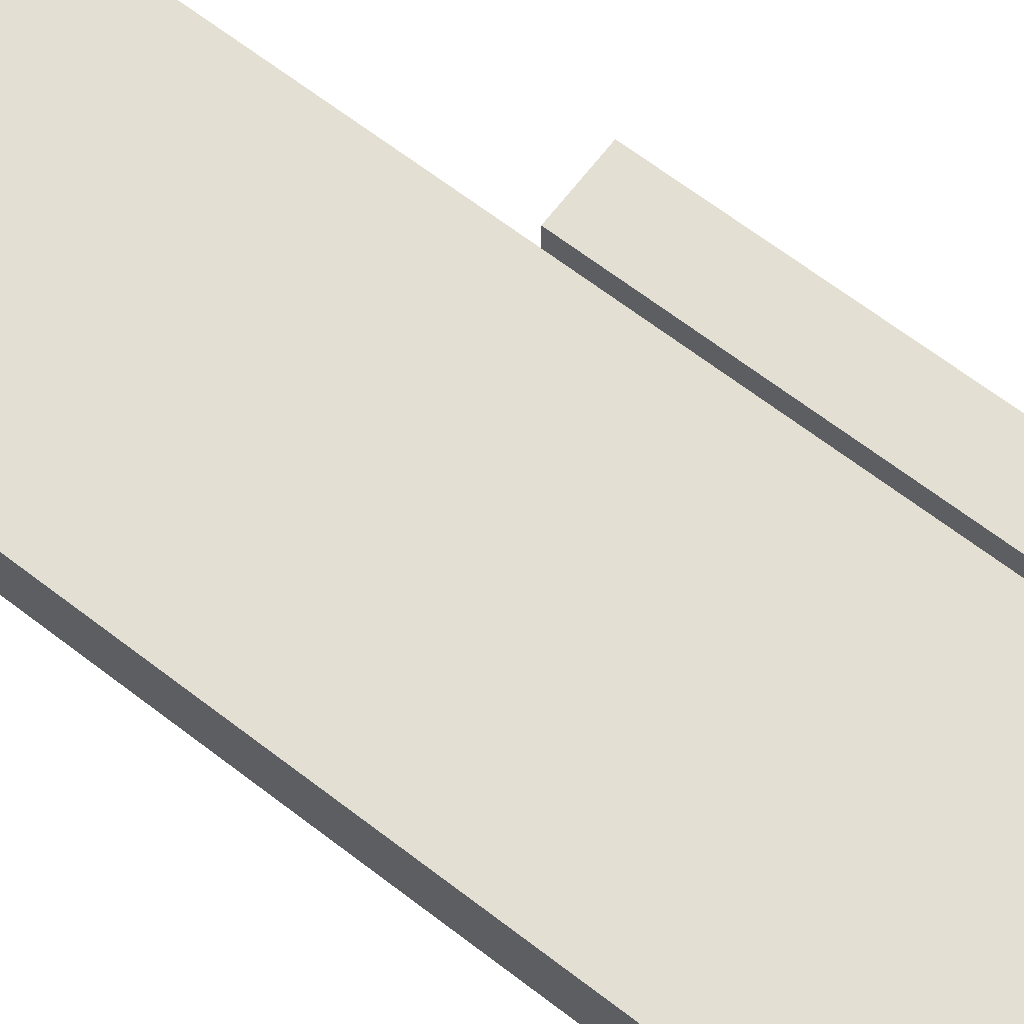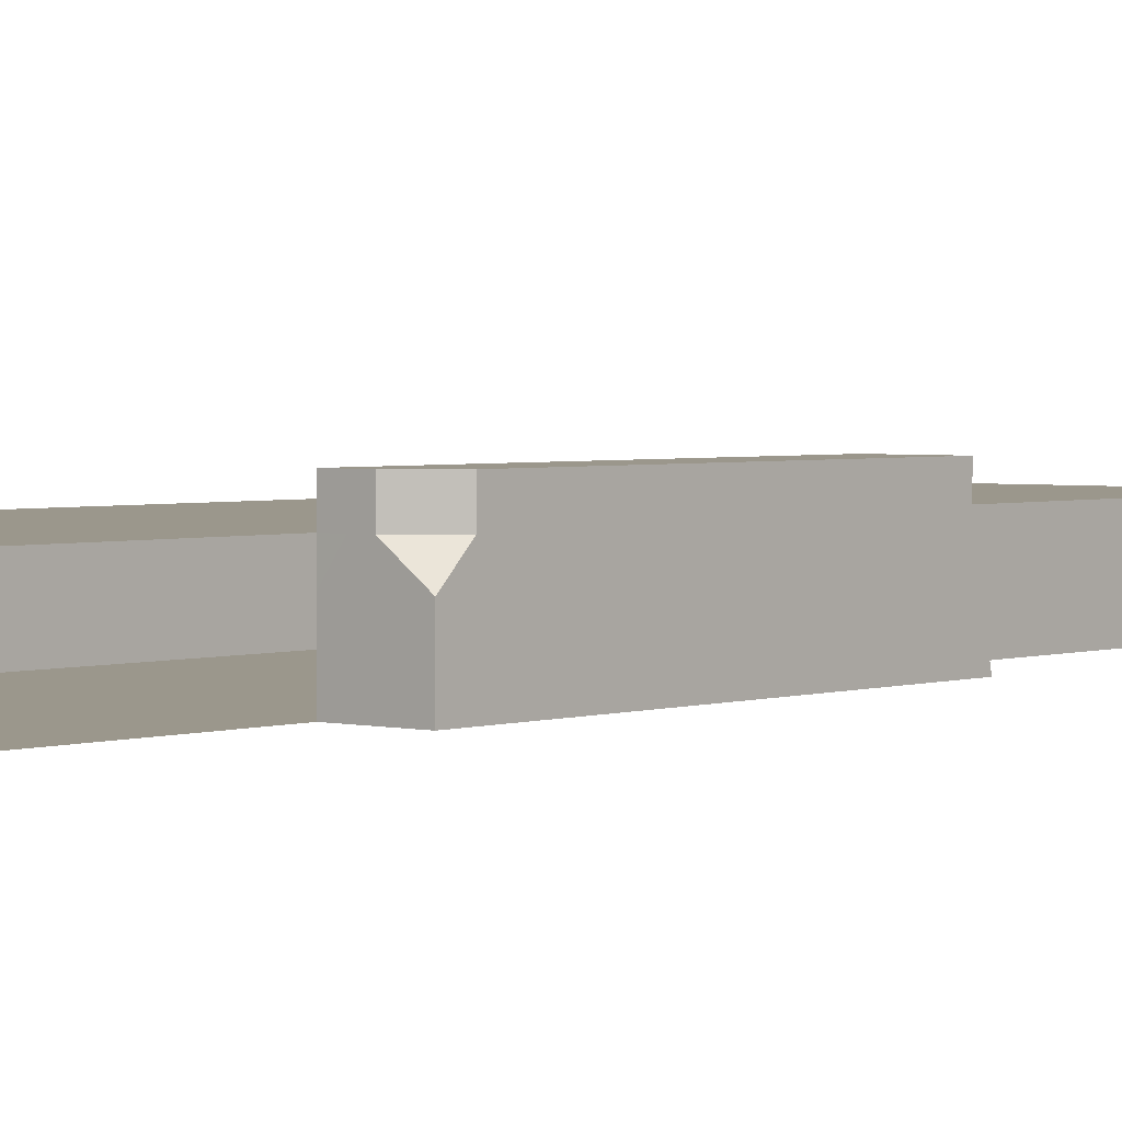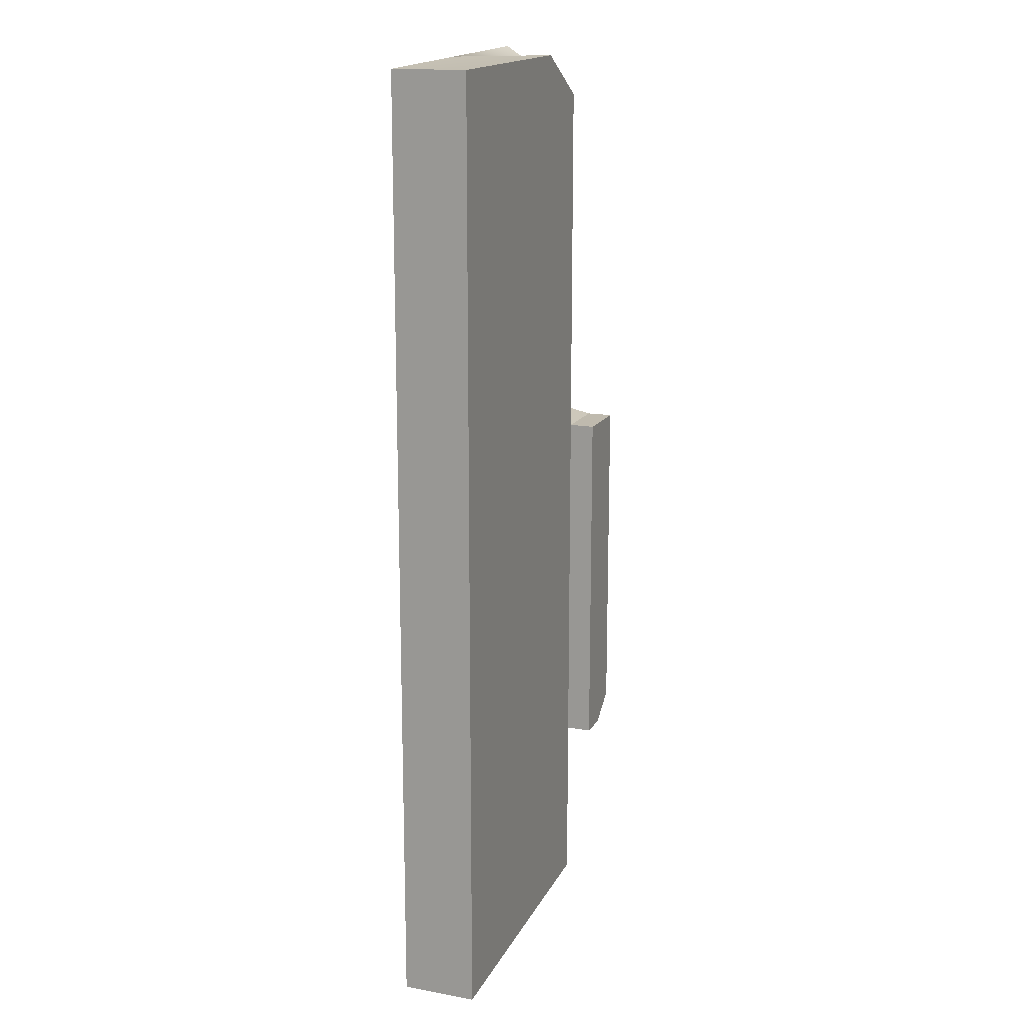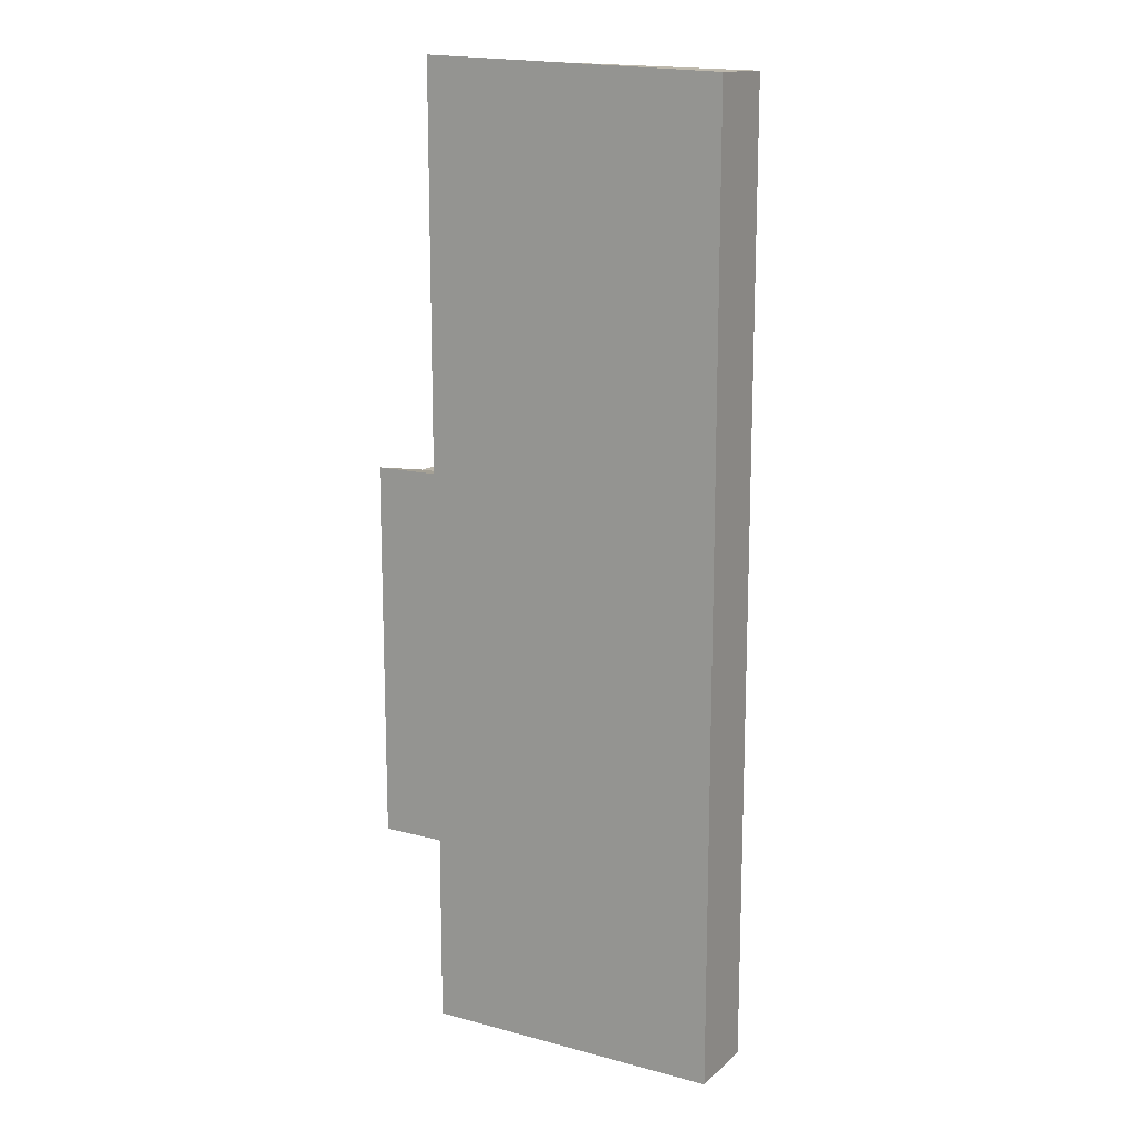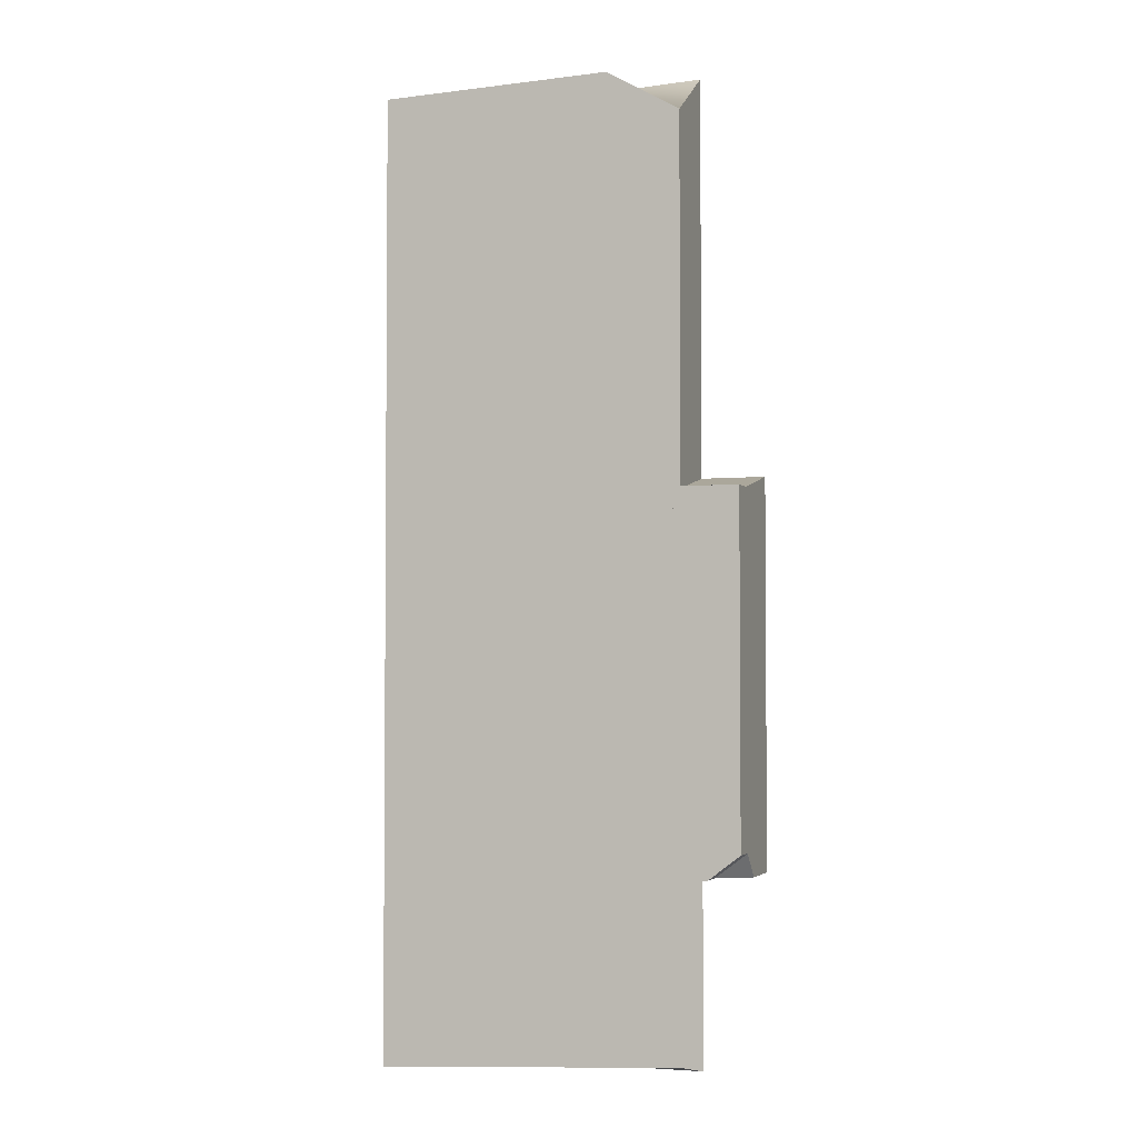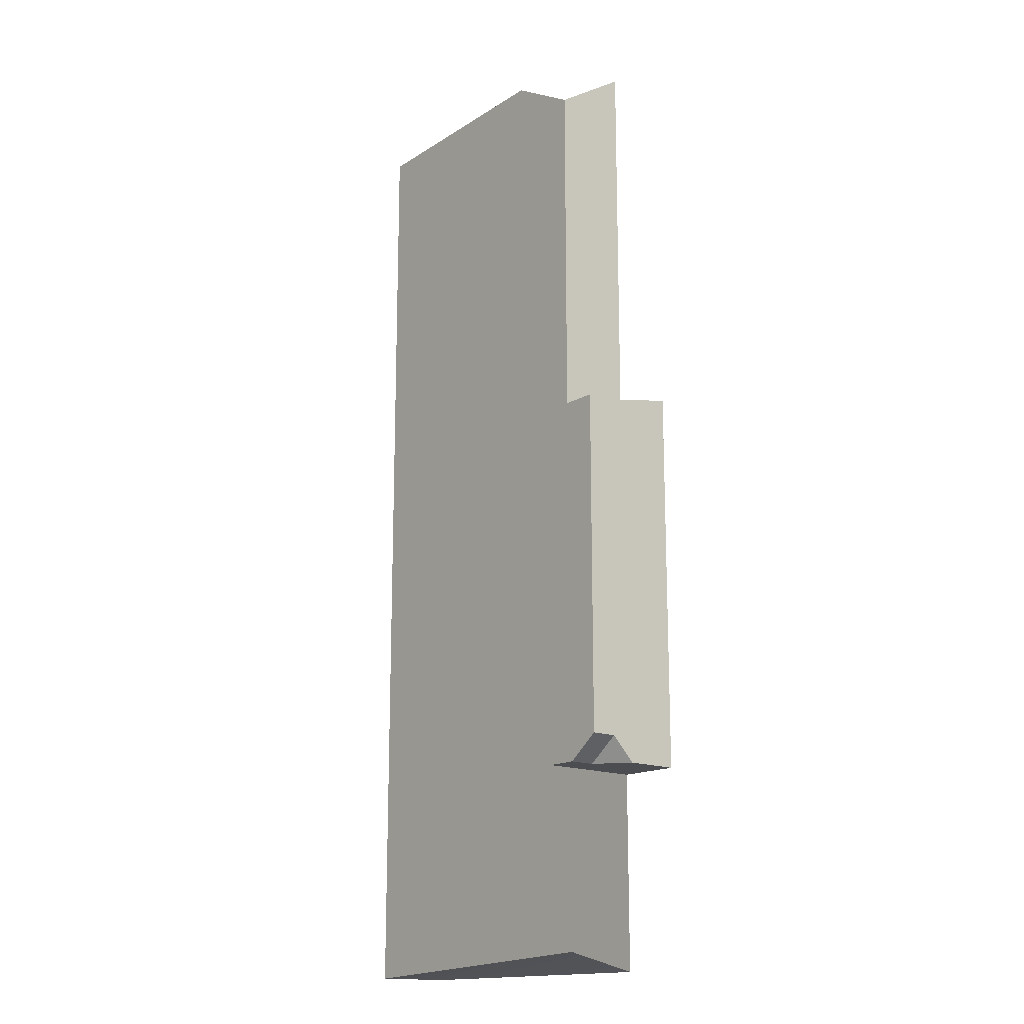
<metadata>
{"format":"obj","ext":"obj","renderer":"f3d","projection":"perspective","resolution":1024,"background":"white","views":[{"elev":66.8,"azim":127.5,"up":"+Y"},{"elev":2.6,"azim":-139.7,"up":"+Y"},{"elev":15.6,"azim":110.9,"up":"+Z"},{"elev":14.5,"azim":29.8,"up":"+Z"},{"elev":-2.9,"azim":-161.1,"up":"+Z"},{"elev":-16.0,"azim":-129.7,"up":"+Z"}]}
</metadata>
<code>
g pb_Mesh234268
v -4 8.275e-07 -12.6
v 0 8.275e-07 -12.6
v -4 1 -12.38
v 0 1 -12.6
v 0 8.275e-07 -12.6
v 0 9.888e-07 0.0294
v 0 1 -12.6
v 0 1 0.0294
v 0 9.888e-07 0.0294
v -2 6.797e-07 0.1148
v -3.032 1 0.1148
v 0 1 0.0294
v -2 6.797e-07 0.1148
v -4 7.883e-08 0.2002
v -4 1 -0.4478
v -3.032 1 0.1148
v -4 7.883e-08 0.2002
v -4 8.006e-07 -5.027
v -4 1 -0.4478
v -4 1 -5.24
v -4 1 -5.24
v -4 8.006e-07 -5.027
v -4.84 1 -5.24
v -4.84 2.07e-06 -5.027
v -4 1 -5.24
v -3.032 1 0.1148
v -4 1 -0.4478
v -4 1 -10.05
v -4 1 -12.38
v 0 1 -12.6
v 0 1 0.0294
v -2 6.797e-07 0.1148
v 0 9.888e-07 0.0294
v -4 8.006e-07 -5.027
v 0 8.275e-07 -12.6
v -4 2.015e-06 -10.06
v -4 8.275e-07 -12.6
v -4 7.883e-08 0.2002
v -4.84 2.65e-06 -10.06
v -4.84 2.07e-06 -5.027
v -4.84 0.6919 -10.05
v -4.84 1 -9.736
v -4.84 1 -5.24
v -4.84 2.07e-06 -5.027
v -4.84 2.65e-06 -10.06
v -4.84 1.341 -9.736
v -4.42 1.341 -10.05
v -4.84 1.341 -5.24
v -4 1.341 -10.05
v -4 1.341 -5.24
v -4.42 1 -10.05
v -4.84 0.6919 -10.05
v -4 2.015e-06 -10.06
v -4.84 2.65e-06 -10.06
v -4 1 -10.05
v -4.42 1 -10.05
v -4.84 1 -9.736
v -4.84 0.6919 -10.05
v -4.84 1 -9.736
v -4.42 1 -10.05
v -4.84 1.341 -9.736
v -4.42 1.341 -10.05
v -4.84 1.341 -5.24
v -4.84 1.341 -9.736
v -4.42 1 -10.05
v -4 1 -10.05
v -4.42 1.341 -10.05
v -4 1.341 -10.05
v -4 1 -10.05
v -4 1 -5.24
v -4 1.341 -10.05
v -4 1.341 -5.24
v -4 1 -5.24
v -4.84 1 -5.24
v -4 1.341 -5.24
v -4.84 1.341 -5.24
g pb_Mesh234268_0
f 3 2 1
f 3 4 2
f 7 6 5
f 7 8 6
f 11 10 9
f 11 9 12
f 15 14 13
f 16 15 13
f 19 18 17
f 20 18 19
f 23 22 21
f 23 24 22
f 27 26 25
f 30 29 28
f 30 28 25
f 31 30 25
f 25 26 31
f 34 33 32
f 34 35 33
f 34 36 35
f 36 37 35
f 38 34 32
f 40 39 34
f 39 36 34
f 43 42 41
f 45 44 43
f 43 41 45
f 48 47 46
f 50 49 47
f 48 50 47
f 53 52 51
f 53 54 52
f 53 51 55
f 58 57 56
f 61 60 59
f 61 62 60
f 63 42 43
f 63 64 42
f 67 66 65
f 67 68 66
f 71 70 69
f 71 72 70
f 75 74 73
f 75 76 74

</code>
